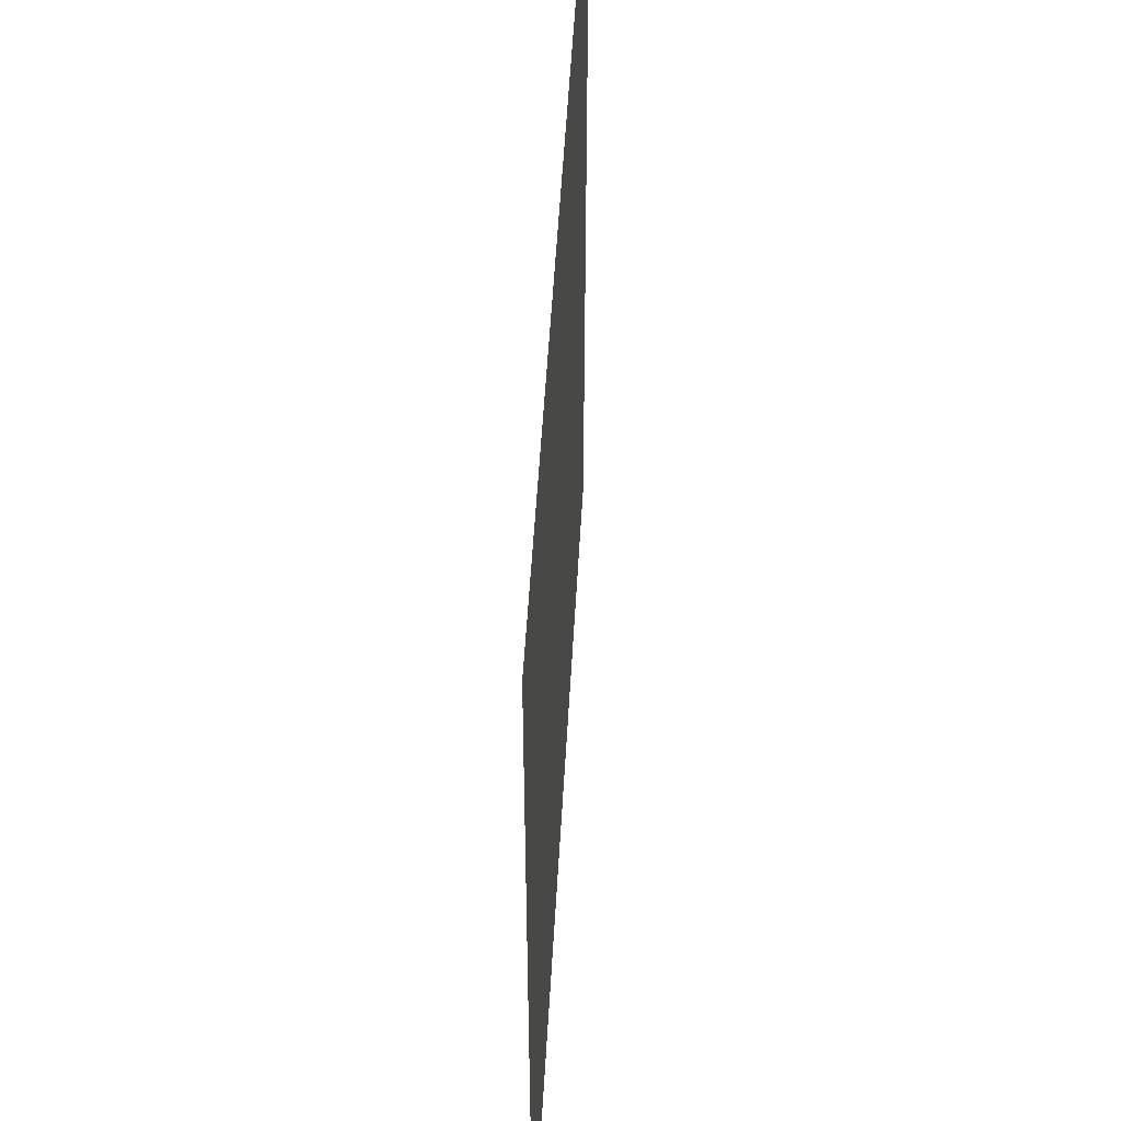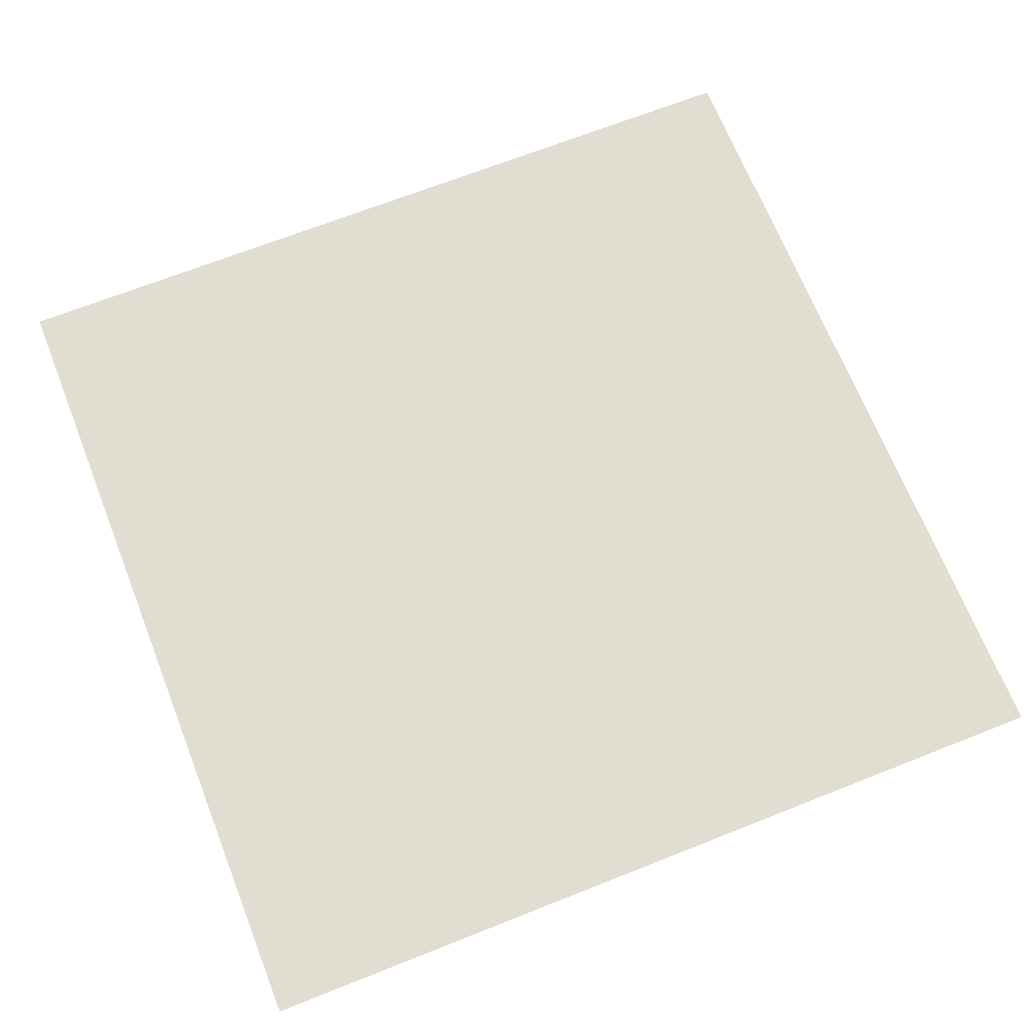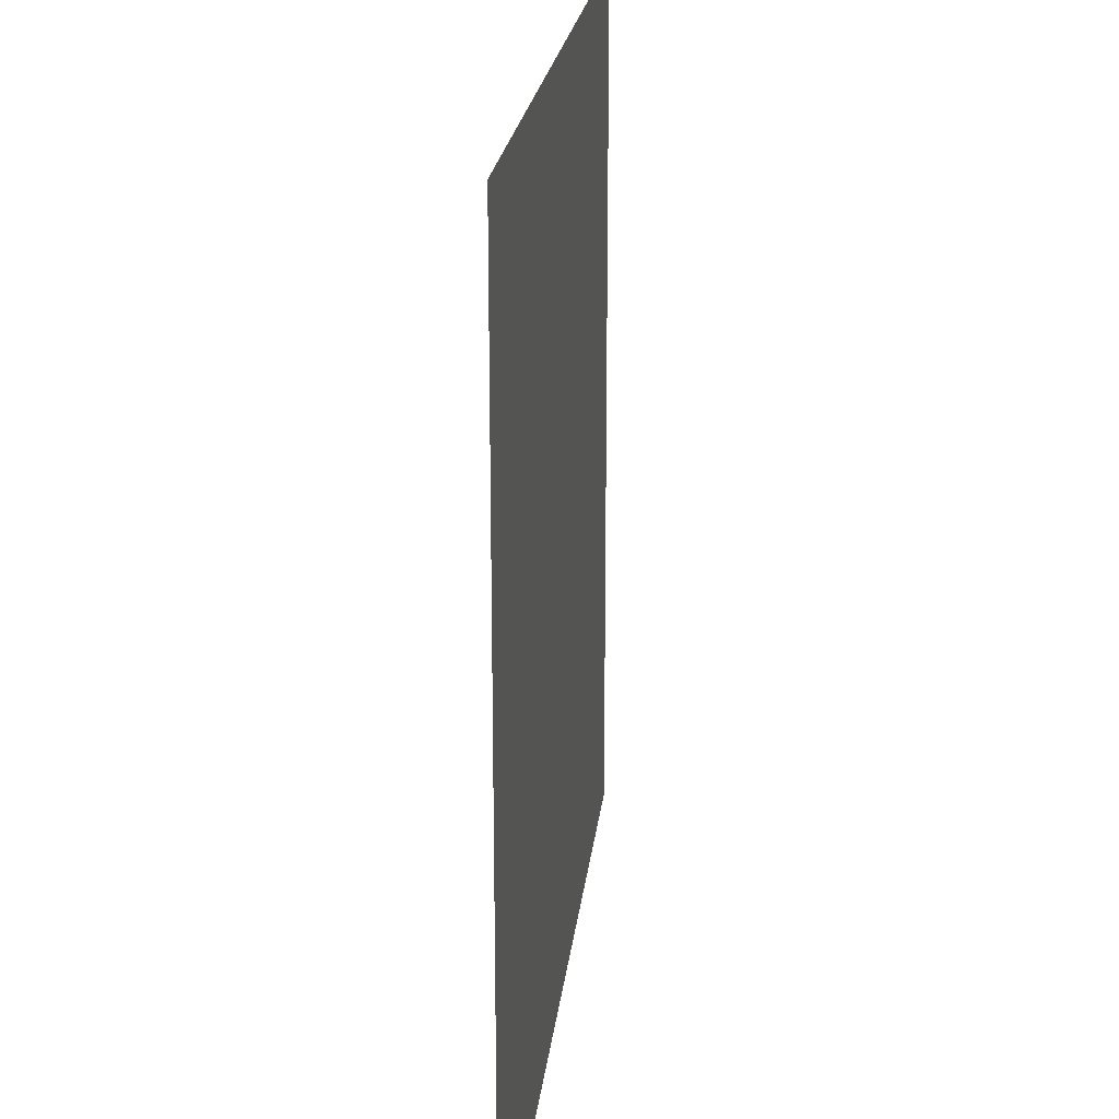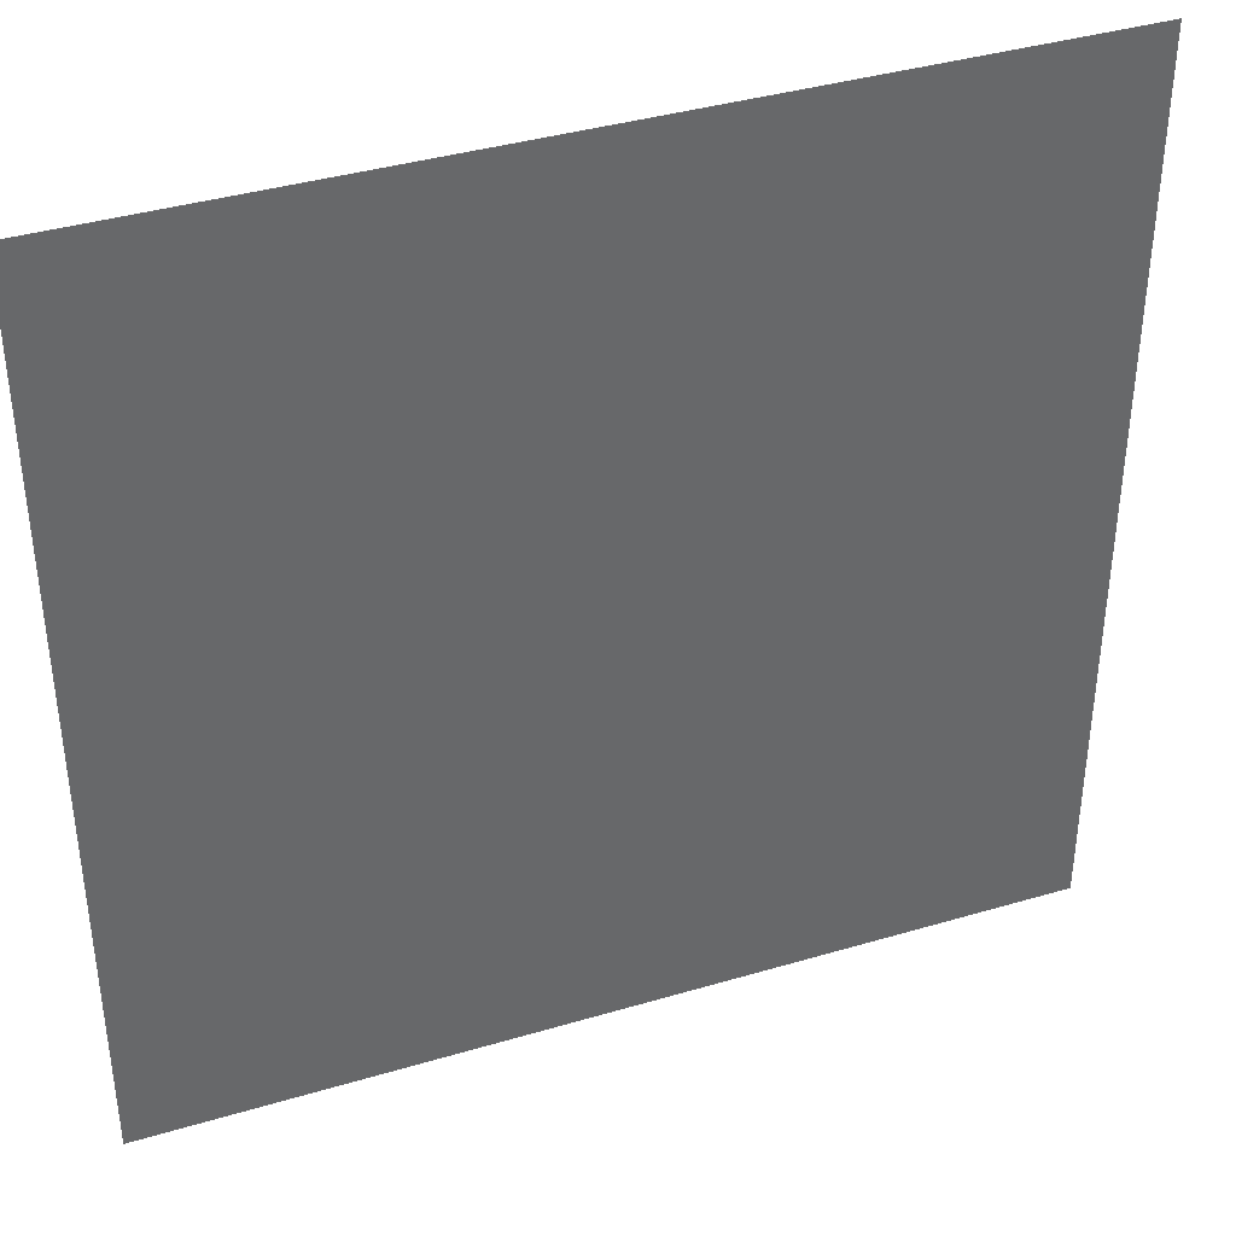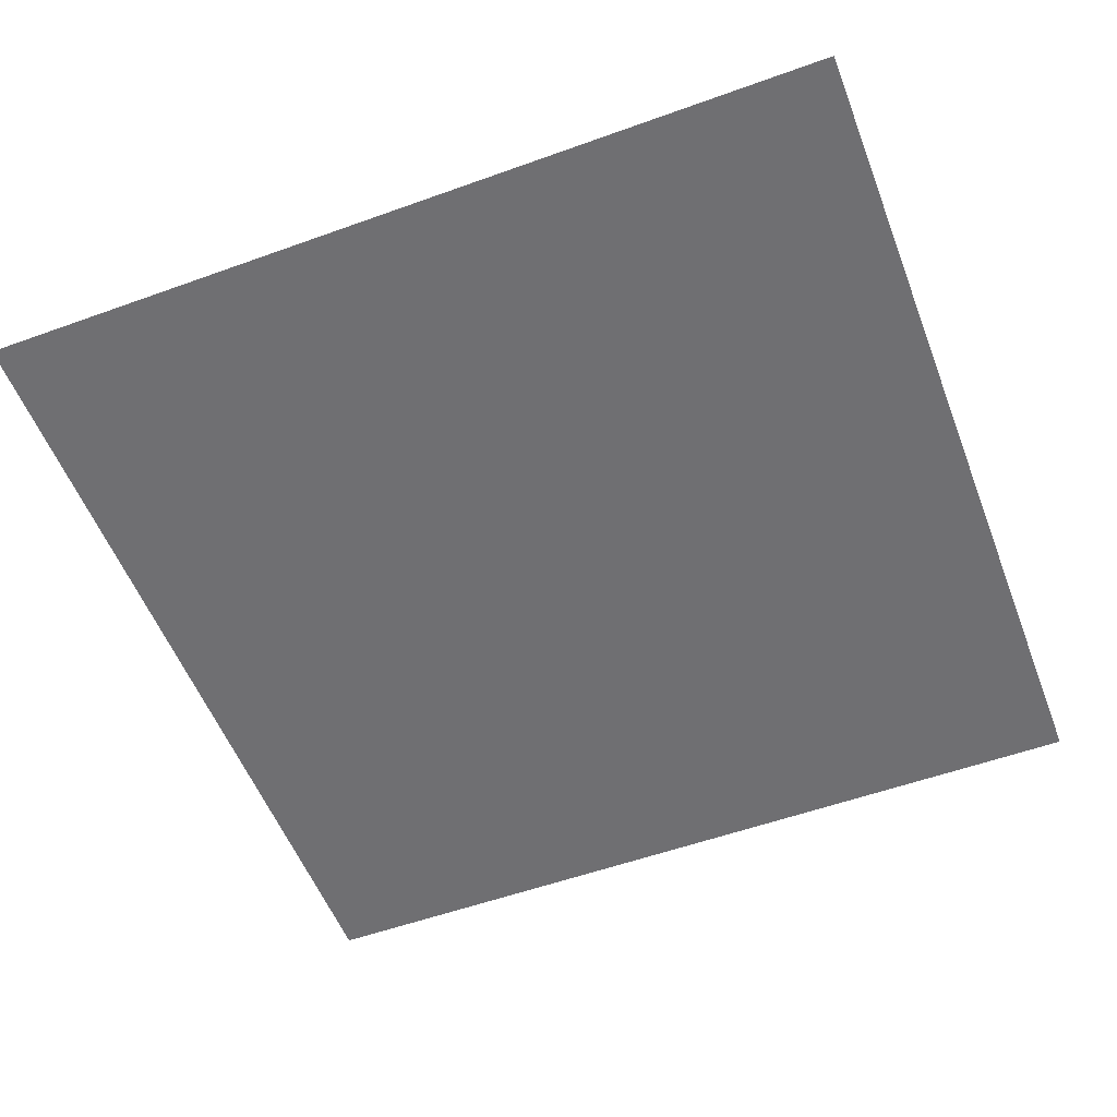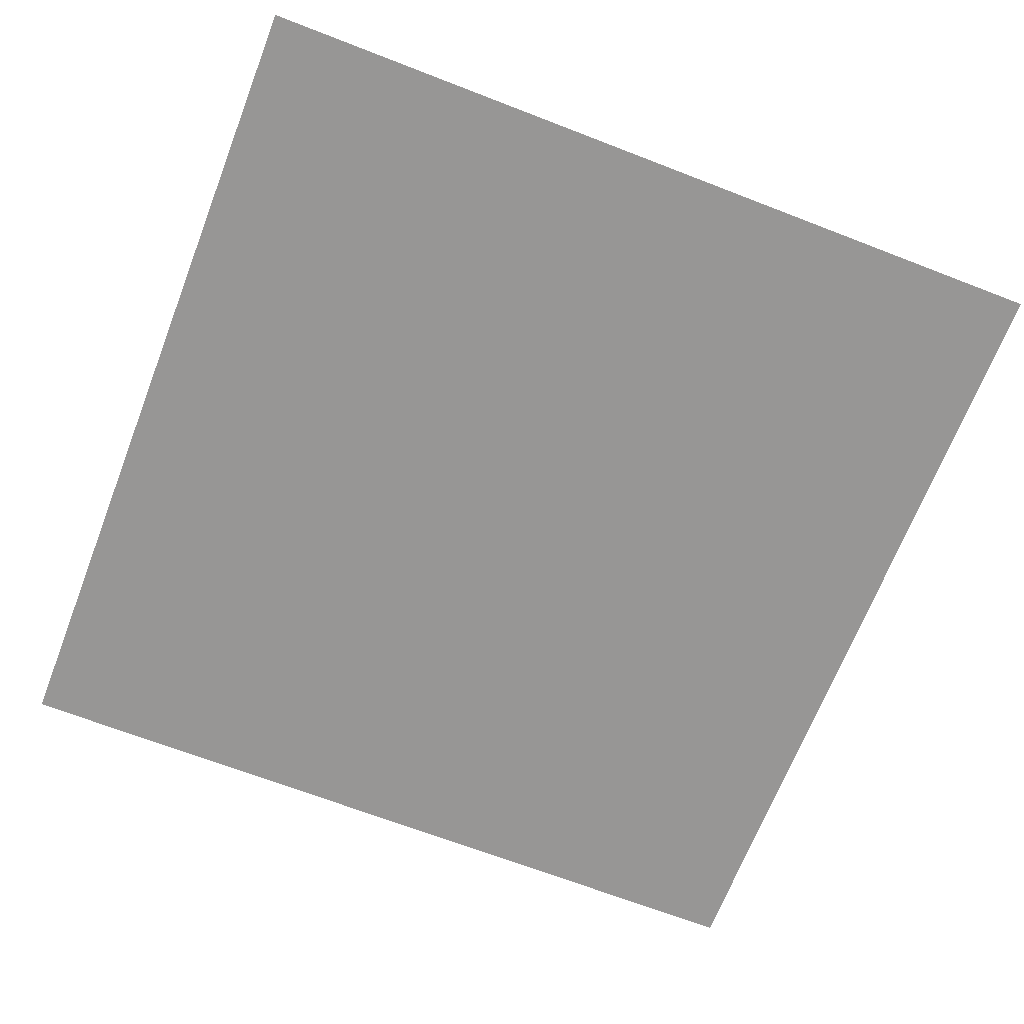
<metadata>
{"format":"obj","ext":"obj","renderer":"f3d","projection":"perspective","resolution":1024,"background":"white","views":[{"elev":52.2,"azim":-86.8,"up":"+Z"},{"elev":68.5,"azim":158.4,"up":"+Y"},{"elev":21.3,"azim":-83.8,"up":"+Z"},{"elev":38.9,"azim":-20.4,"up":"+Z"},{"elev":-54.7,"azim":110.9,"up":"+Y"},{"elev":-67.9,"azim":158.8,"up":"+Y"}]}
</metadata>
<code>
o Plane
v 12.74 -1.501 12.74
v -12.74 -1.501 12.74
v 12.74 -1.501 -12.74
v -12.74 -1.501 -12.74
f 2 1 4
f 1 3 4

</code>
